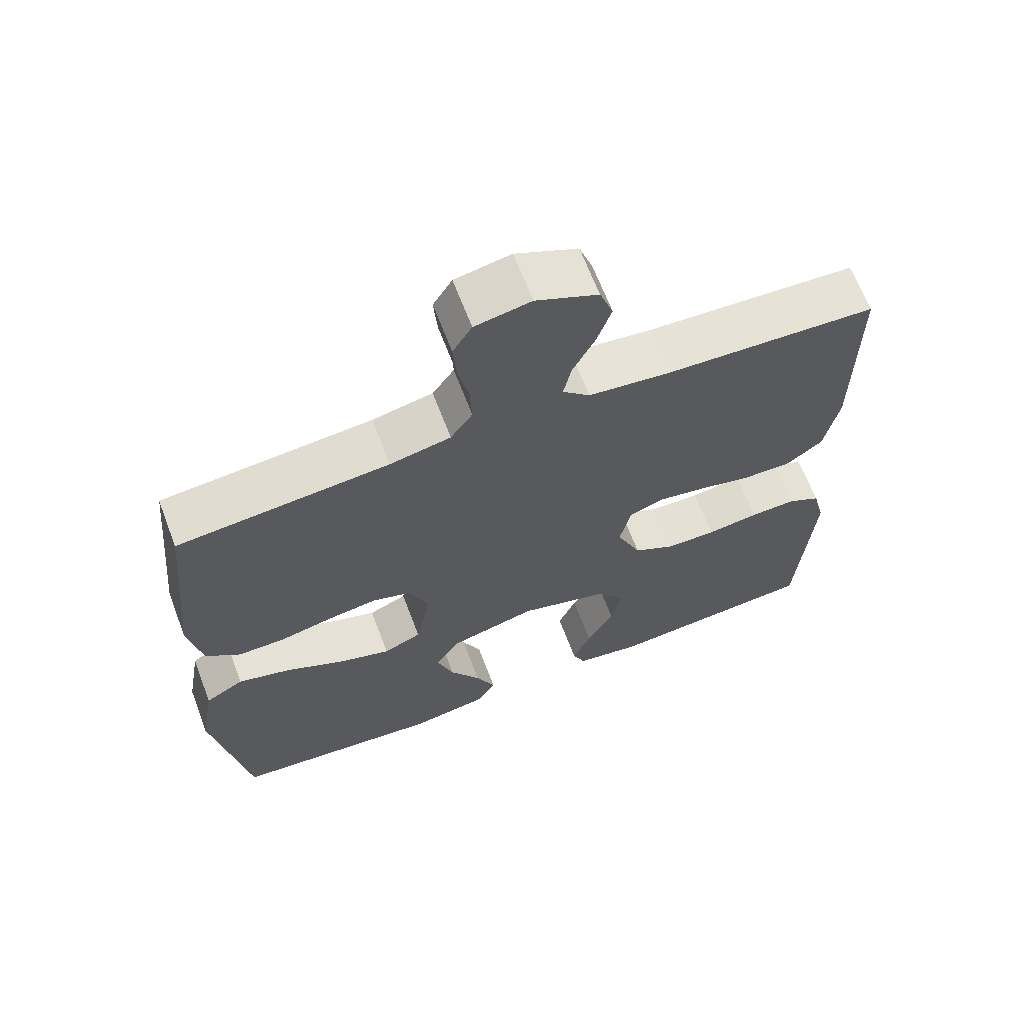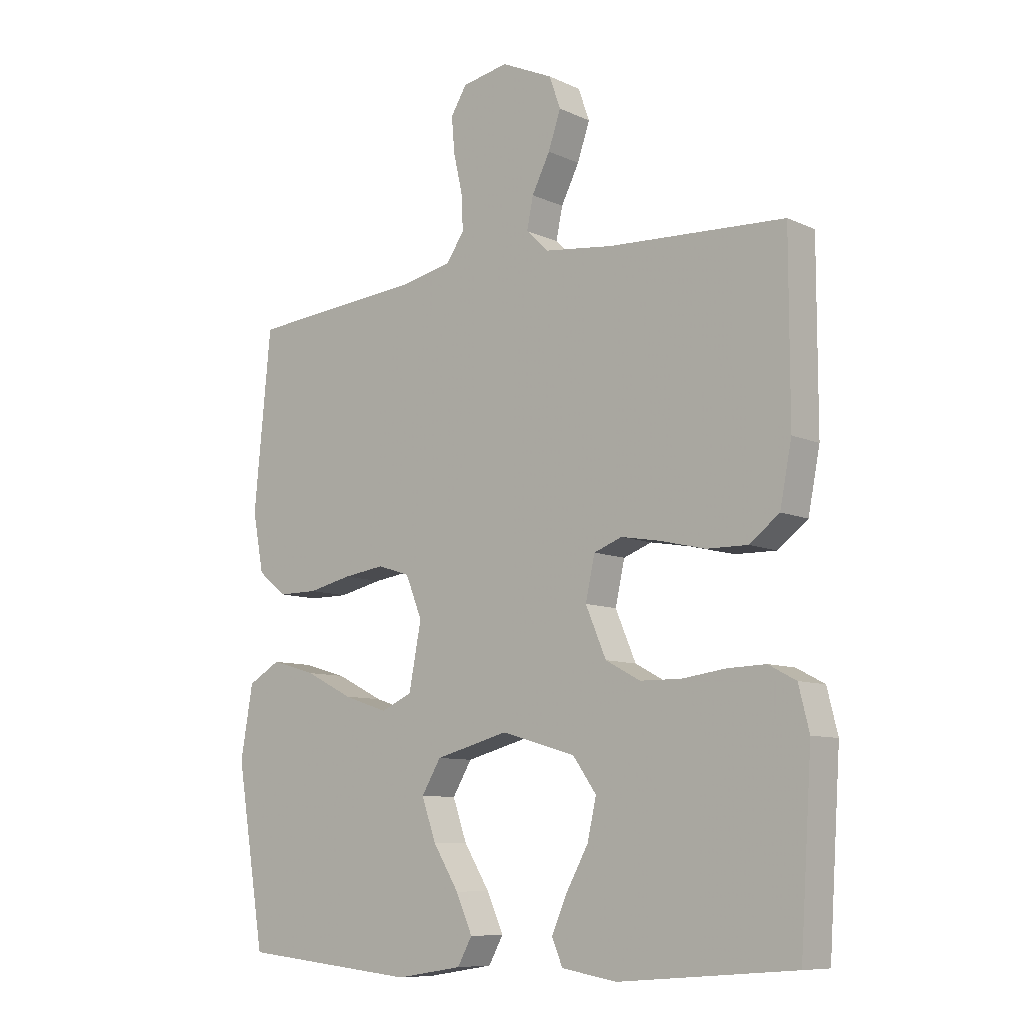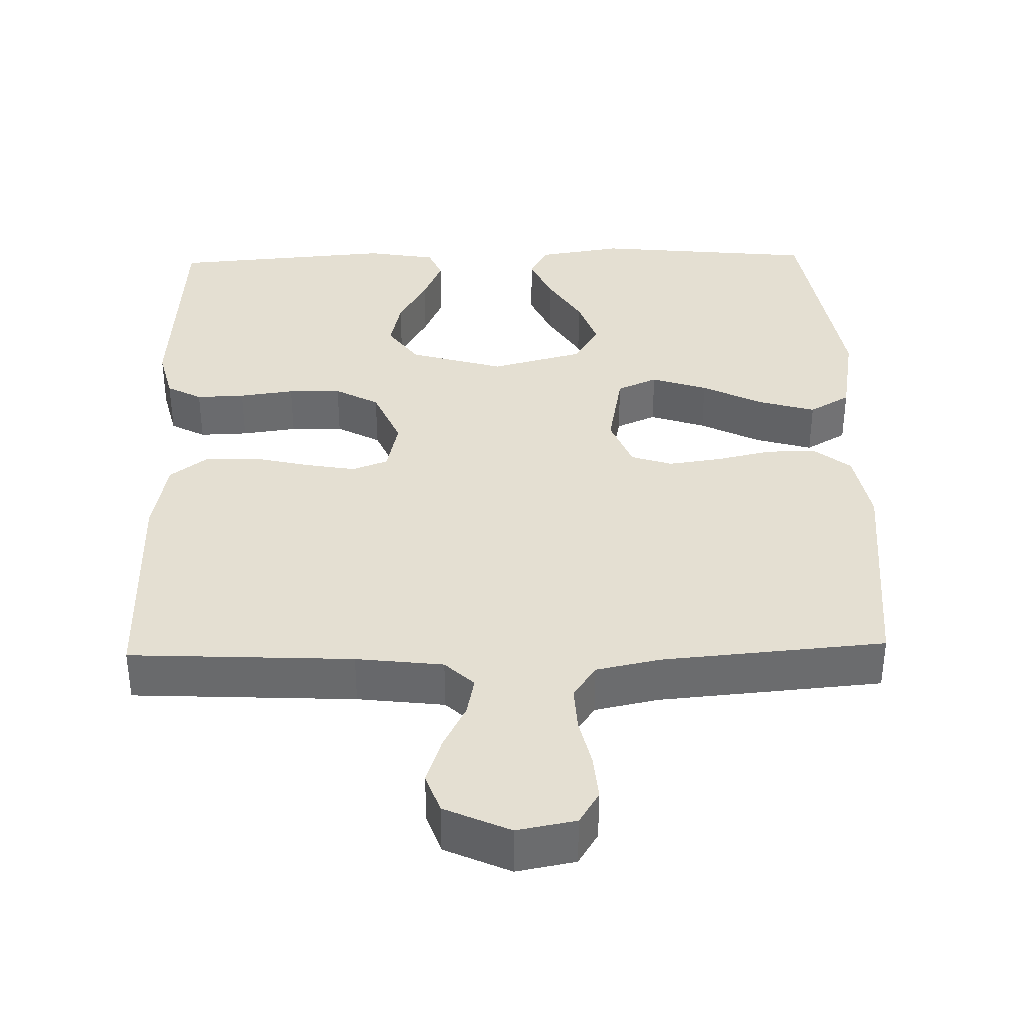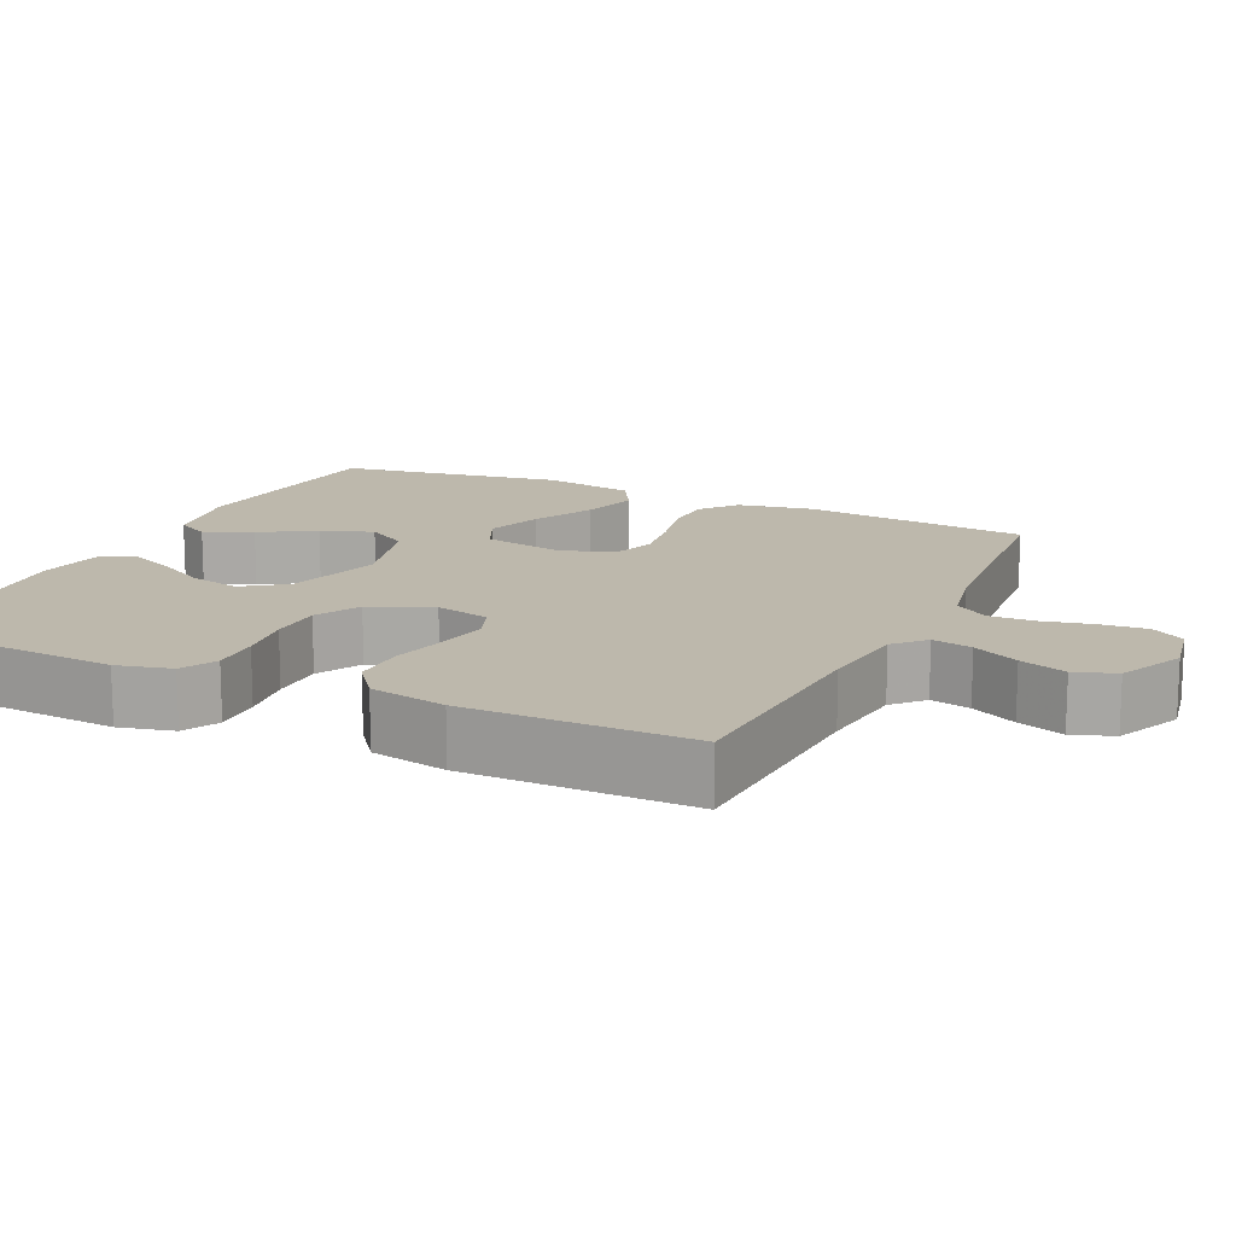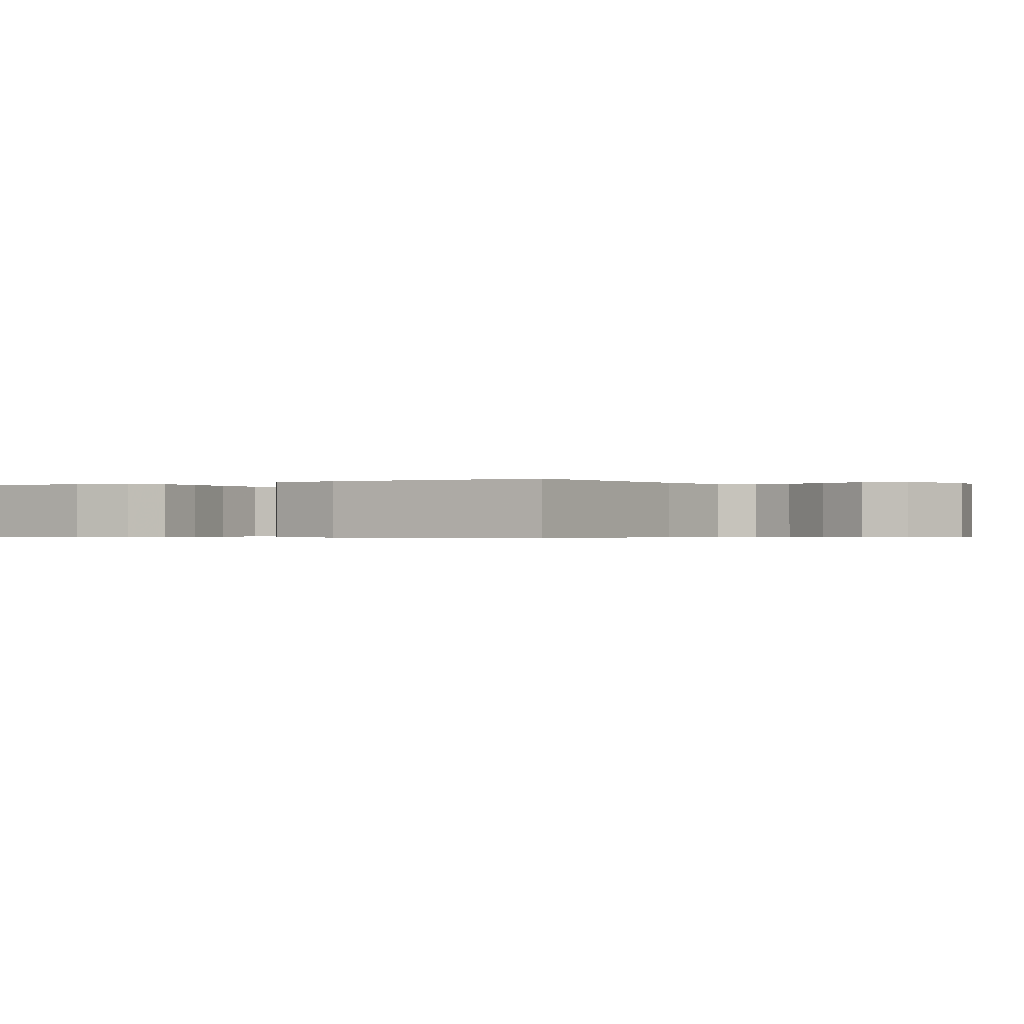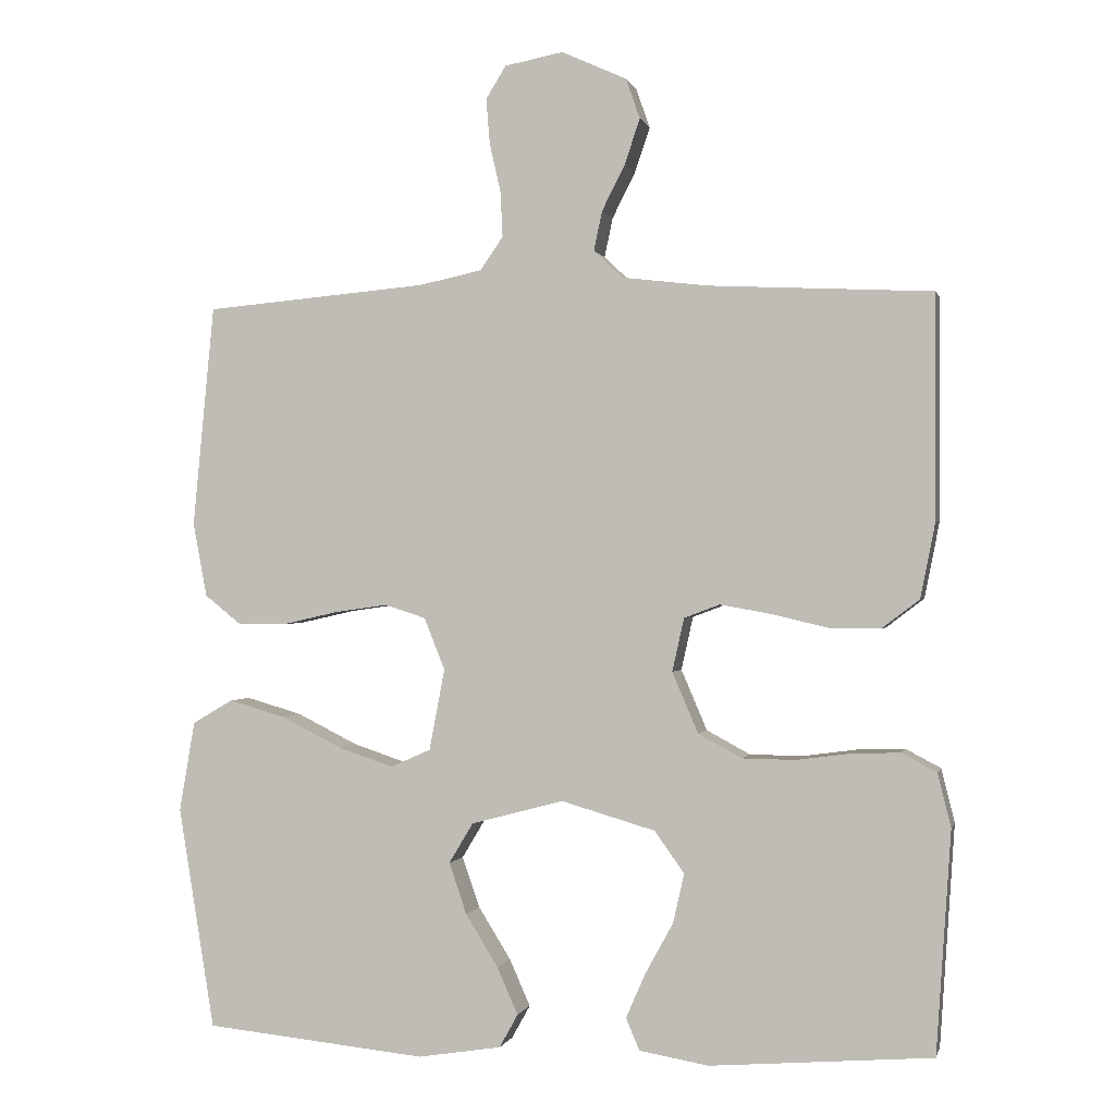
<metadata>
{"format":"obj","ext":"obj","renderer":"f3d","projection":"perspective","resolution":1024,"background":"white","views":[{"elev":65.8,"azim":159.2,"up":"+Z"},{"elev":-9.0,"azim":-140.2,"up":"+Z"},{"elev":36.9,"azim":-1.4,"up":"+Y"},{"elev":14.7,"azim":-64.8,"up":"+Y"},{"elev":-0.4,"azim":-59.3,"up":"+Y"},{"elev":-0.2,"azim":-167.0,"up":"+Z"}]}
</metadata>
<code>
v -0.5 0.07 0.5
v -0.2 0.07 0.515
v -0.083 0.07 0.529
v -0.044 0.07 0.566
v -0.055 0.07 0.619
v -0.086 0.07 0.68
v -0.107 0.07 0.742
v -0.088 0.07 0.796
v 0 0.07 0.836
v 0.079 0.07 0.821
v 0.106 0.07 0.777
v 0.101 0.07 0.716
v 0.086 0.07 0.65
v 0.083 0.07 0.589
v 0.114 0.07 0.544
v 0.2 0.07 0.526
v 0.5 0.07 0.5
v 0.529 0.07 0.2
v 0.51 0.07 0.1
v 0.461 0.07 0.061
v 0.394 0.07 0.061
v 0.319 0.07 0.078
v 0.248 0.07 0.088
v 0.193 0.07 0.07
v 0.165 0.07 0
v 0.186 0.07 -0.11
v 0.24 0.07 -0.134
v 0.315 0.07 -0.109
v 0.397 0.07 -0.068
v 0.473 0.07 -0.046
v 0.528 0.07 -0.078
v 0.549 0.07 -0.2
v 0.5 0.07 -0.5
v 0.2 0.07 -0.53
v 0.087 0.07 -0.512
v 0.062 0.07 -0.467
v 0.09 0.07 -0.404
v 0.134 0.07 -0.333
v 0.158 0.07 -0.264
v 0.125 0.07 -0.209
v 0 0.07 -0.176
v -0.127 0.07 -0.213
v -0.167 0.07 -0.269
v -0.152 0.07 -0.336
v -0.114 0.07 -0.405
v -0.088 0.07 -0.465
v -0.106 0.07 -0.508
v -0.2 0.07 -0.524
v -0.5 0.07 -0.5
v -0.52 0.07 -0.2
v -0.502 0.07 -0.128
v -0.455 0.07 -0.103
v -0.39 0.07 -0.105
v -0.316 0.07 -0.115
v -0.245 0.07 -0.114
v -0.186 0.07 -0.082
v -0.151 0.07 0
v -0.167 0.07 0.072
v -0.215 0.07 0.09
v -0.283 0.07 0.078
v -0.359 0.07 0.06
v -0.429 0.07 0.059
v -0.48 0.07 0.098
v -0.5 0.07 0.2
v -0.5 0 0.5
v -0.2 0 0.515
v -0.083 0 0.529
v -0.044 0 0.566
v -0.055 0 0.619
v -0.086 0 0.68
v -0.107 0 0.742
v -0.088 0 0.796
v 0 0 0.836
v 0.079 0 0.821
v 0.106 0 0.777
v 0.101 0 0.716
v 0.086 0 0.65
v 0.083 0 0.589
v 0.114 0 0.544
v 0.2 0 0.526
v 0.5 0 0.5
v 0.529 0 0.2
v 0.51 0 0.1
v 0.461 0 0.061
v 0.394 0 0.061
v 0.319 0 0.078
v 0.248 0 0.088
v 0.193 0 0.07
v 0.165 0 0
v 0.186 0 -0.11
v 0.24 0 -0.134
v 0.315 0 -0.109
v 0.397 0 -0.068
v 0.473 0 -0.046
v 0.528 0 -0.078
v 0.549 0 -0.2
v 0.5 0 -0.5
v 0.2 0 -0.53
v 0.087 0 -0.512
v 0.062 0 -0.467
v 0.09 0 -0.404
v 0.134 0 -0.333
v 0.158 0 -0.264
v 0.125 0 -0.209
v 0 0 -0.176
v -0.127 0 -0.213
v -0.167 0 -0.269
v -0.152 0 -0.336
v -0.114 0 -0.405
v -0.088 0 -0.465
v -0.106 0 -0.508
v -0.2 0 -0.524
v -0.5 0 -0.5
v -0.52 0 -0.2
v -0.502 0 -0.128
v -0.455 0 -0.103
v -0.39 0 -0.105
v -0.316 0 -0.115
v -0.245 0 -0.114
v -0.186 0 -0.082
v -0.151 0 0
v -0.167 0 0.072
v -0.215 0 0.09
v -0.283 0 0.078
v -0.359 0 0.06
v -0.429 0 0.059
v -0.48 0 0.098
v -0.5 0 0.2
f 64 1 2
f 63 64 2
f 62 63 2
f 61 62 2
f 60 61 2
f 59 60 2 3
f 58 59 3 4
f 57 58 4
f 52 53 54
f 51 52 54
f 50 51 54
f 49 50 54
f 48 49 54
f 47 48 54
f 46 47 54
f 45 46 54
f 44 45 54
f 43 44 54 55
f 42 43 55 56
f 36 37 38
f 35 36 38
f 34 35 38
f 33 34 38
f 32 33 38
f 31 32 38
f 30 31 38
f 29 30 38
f 28 29 38
f 27 28 38 39
f 26 27 39 40
f 20 21 22
f 19 20 22
f 18 19 22
f 17 18 22
f 16 17 22
f 15 16 22 23
f 14 15 23 24
f 11 12 13
f 10 11 13
f 9 10 13
f 8 9 13
f 7 8 13
f 6 7 13
f 5 6 13
f 4 5 13 14
f 14 24 25
f 4 14 25
f 57 4 25
f 57 25 26
f 56 57 26
f 42 56 26
f 41 42 26
f 26 40 41
f 66 65 128
f 66 128 127
f 66 127 126
f 66 126 125
f 66 125 124
f 67 66 124 123
f 68 67 123 122
f 68 122 121
f 118 117 116
f 118 116 115
f 118 115 114
f 118 114 113
f 118 113 112
f 118 112 111
f 118 111 110
f 118 110 109
f 118 109 108
f 119 118 108 107
f 120 119 107 106
f 102 101 100
f 102 100 99
f 102 99 98
f 102 98 97
f 102 97 96
f 102 96 95
f 102 95 94
f 102 94 93
f 102 93 92
f 103 102 92 91
f 104 103 91 90
f 86 85 84
f 86 84 83
f 86 83 82
f 86 82 81
f 86 81 80
f 87 86 80 79
f 88 87 79 78
f 77 76 75
f 77 75 74
f 77 74 73
f 77 73 72
f 77 72 71
f 77 71 70
f 77 70 69
f 78 77 69 68
f 89 88 78
f 89 78 68
f 89 68 121
f 90 89 121
f 90 121 120
f 90 120 106
f 90 106 105
f 105 104 90
f 1 65 66 2
f 2 66 67 3
f 3 67 68 4
f 4 68 69 5
f 5 69 70 6
f 6 70 71 7
f 7 71 72 8
f 8 72 73 9
f 9 73 74 10
f 10 74 75 11
f 11 75 76 12
f 12 76 77 13
f 13 77 78 14
f 14 78 79 15
f 15 79 80 16
f 16 80 81 17
f 17 81 82 18
f 18 82 83 19
f 19 83 84 20
f 20 84 85 21
f 21 85 86 22
f 22 86 87 23
f 23 87 88 24
f 24 88 89 25
f 25 89 90 26
f 26 90 91 27
f 27 91 92 28
f 28 92 93 29
f 29 93 94 30
f 30 94 95 31
f 31 95 96 32
f 32 96 97 33
f 33 97 98 34
f 34 98 99 35
f 35 99 100 36
f 36 100 101 37
f 37 101 102 38
f 38 102 103 39
f 39 103 104 40
f 40 104 105 41
f 41 105 106 42
f 42 106 107 43
f 43 107 108 44
f 44 108 109 45
f 45 109 110 46
f 46 110 111 47
f 47 111 112 48
f 48 112 113 49
f 49 113 114 50
f 50 114 115 51
f 51 115 116 52
f 52 116 117 53
f 53 117 118 54
f 54 118 119 55
f 55 119 120 56
f 56 120 121 57
f 57 121 122 58
f 58 122 123 59
f 59 123 124 60
f 60 124 125 61
f 61 125 126 62
f 62 126 127 63
f 63 127 128 64
f 64 128 65 1

</code>
